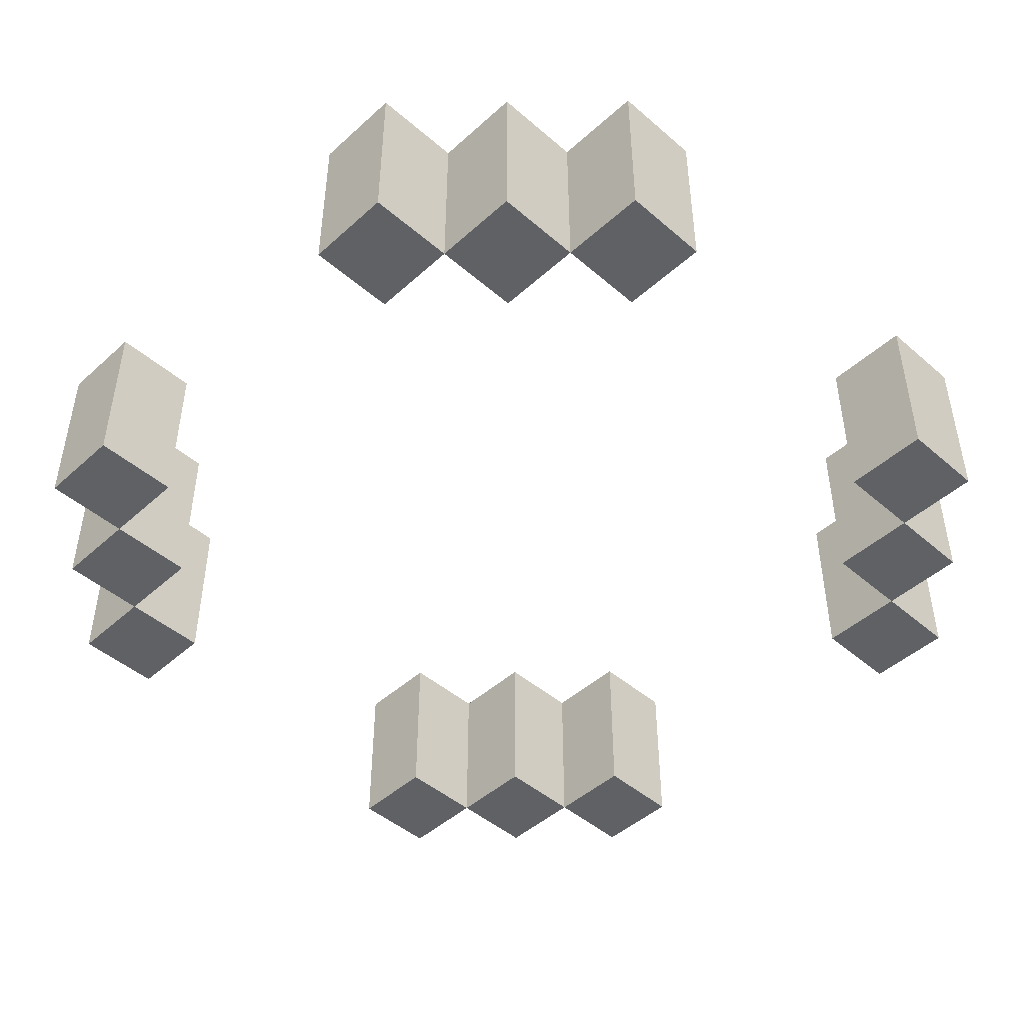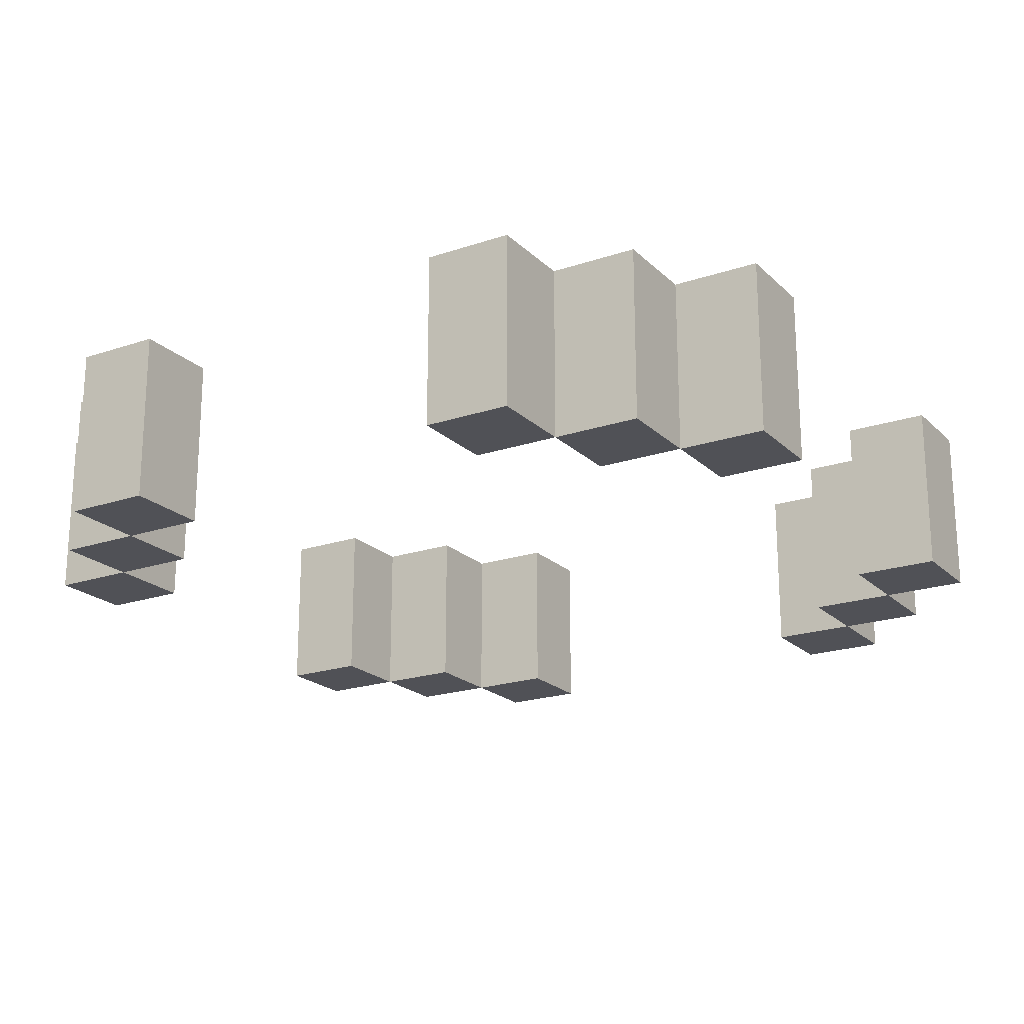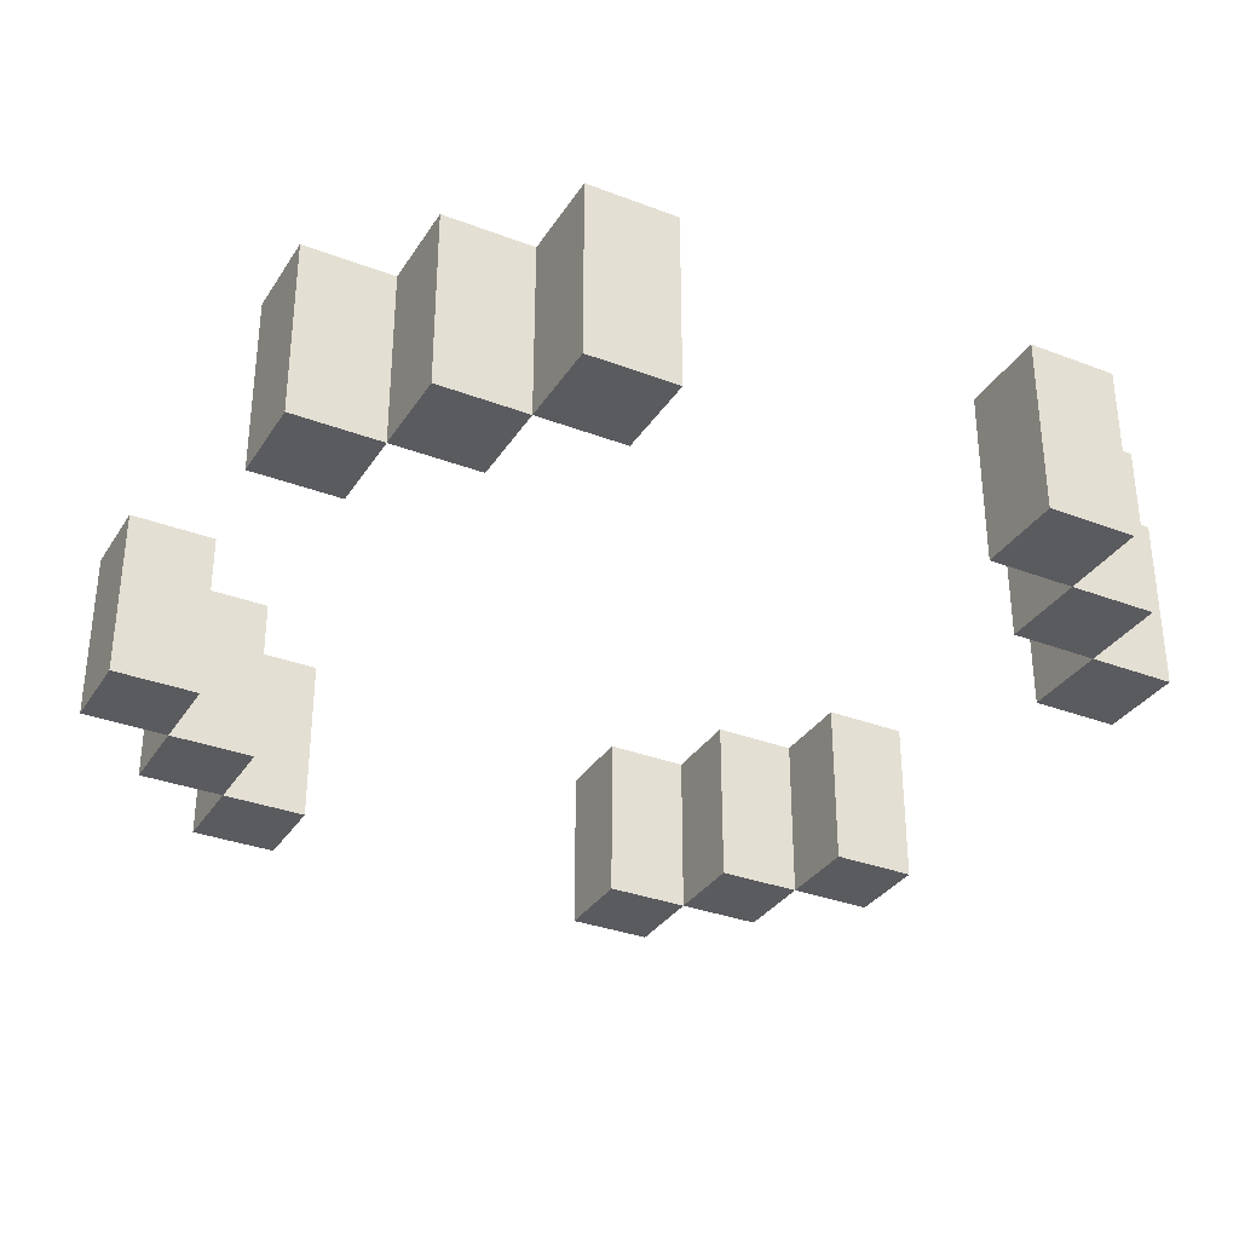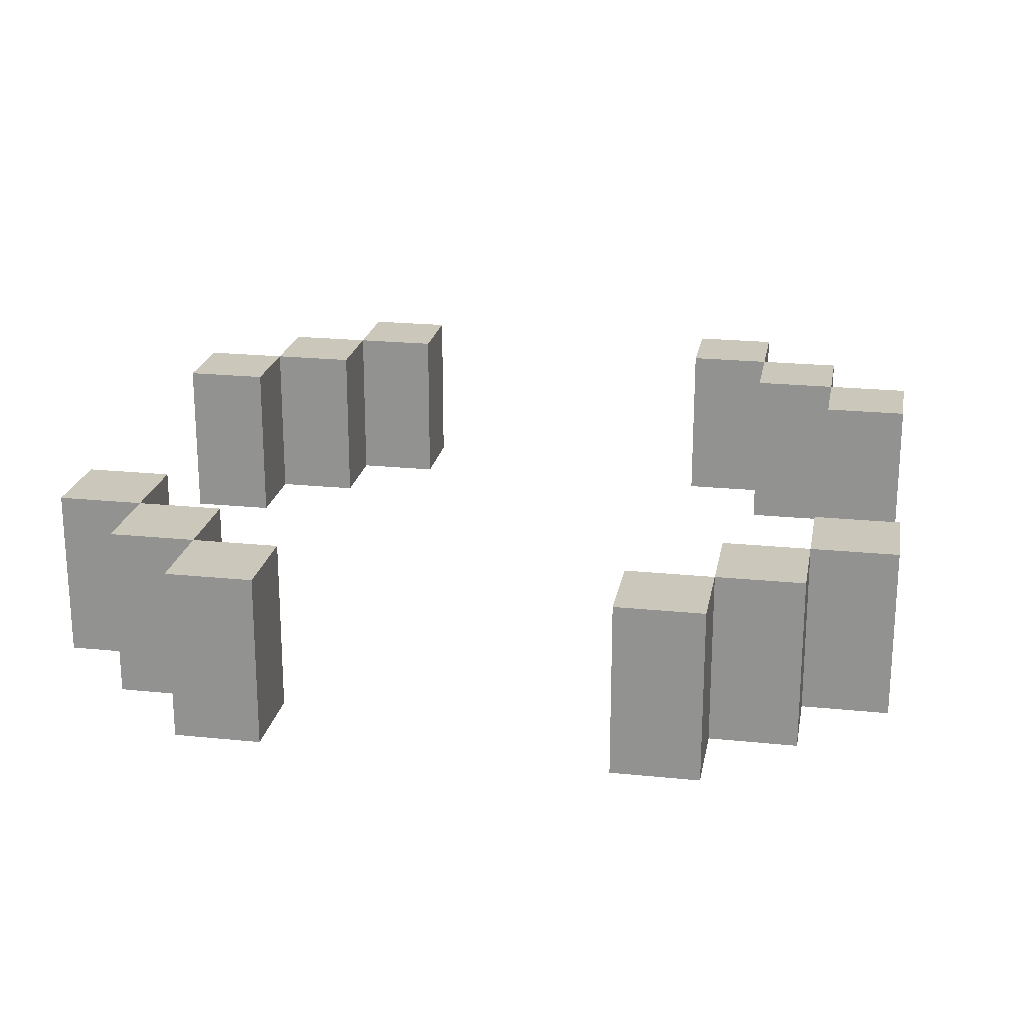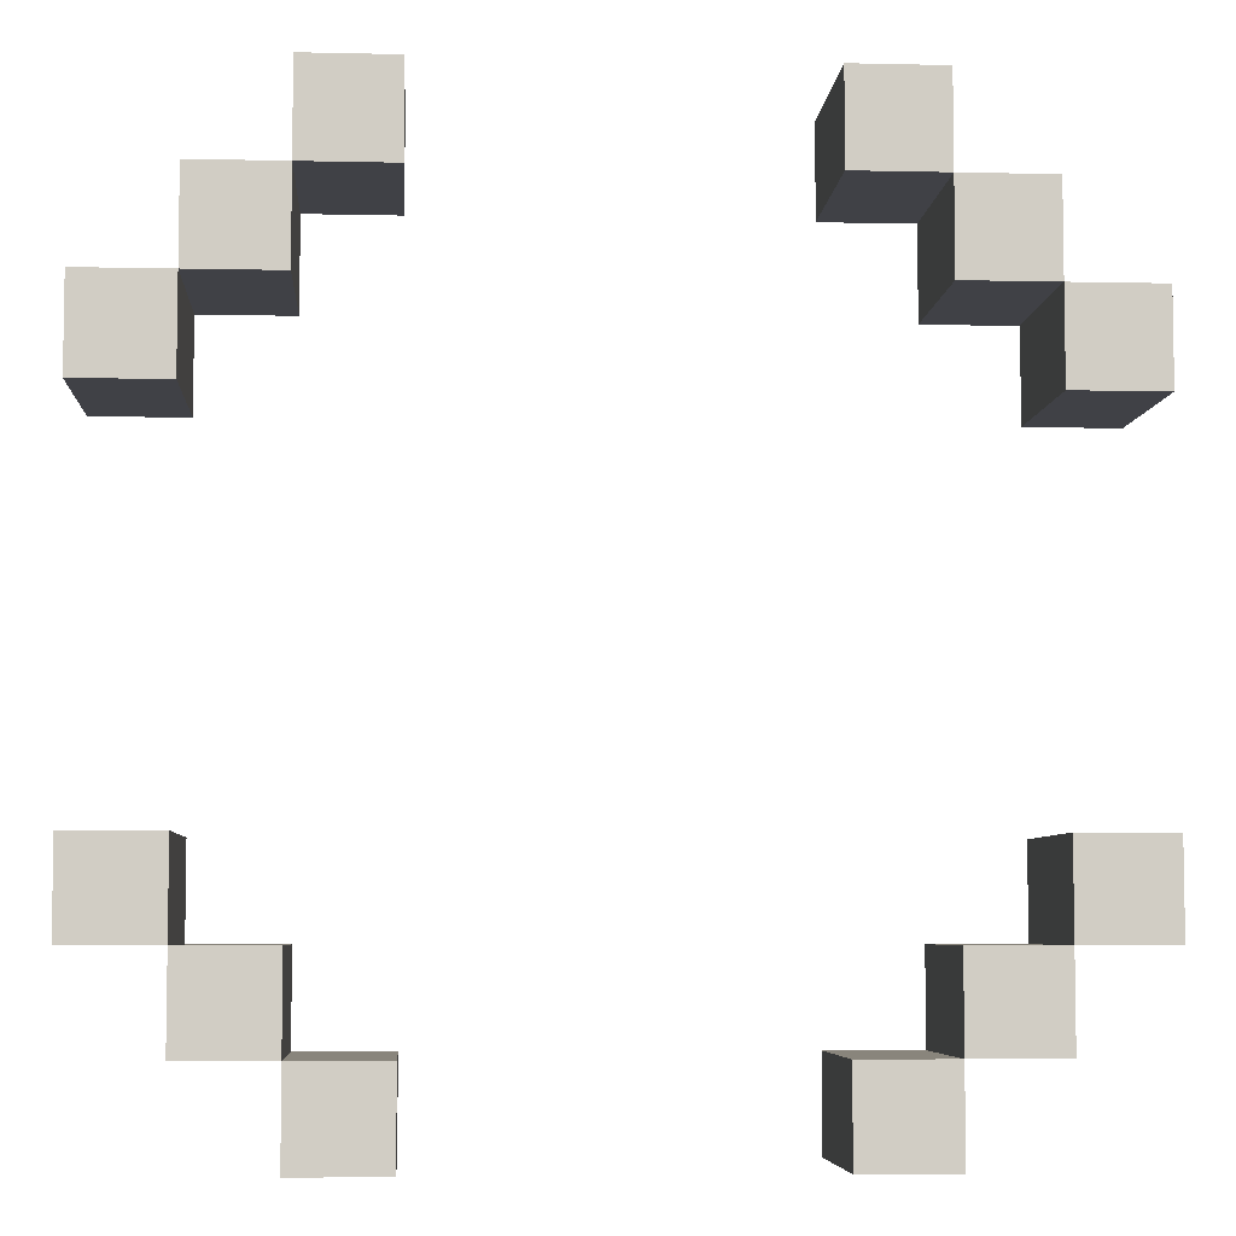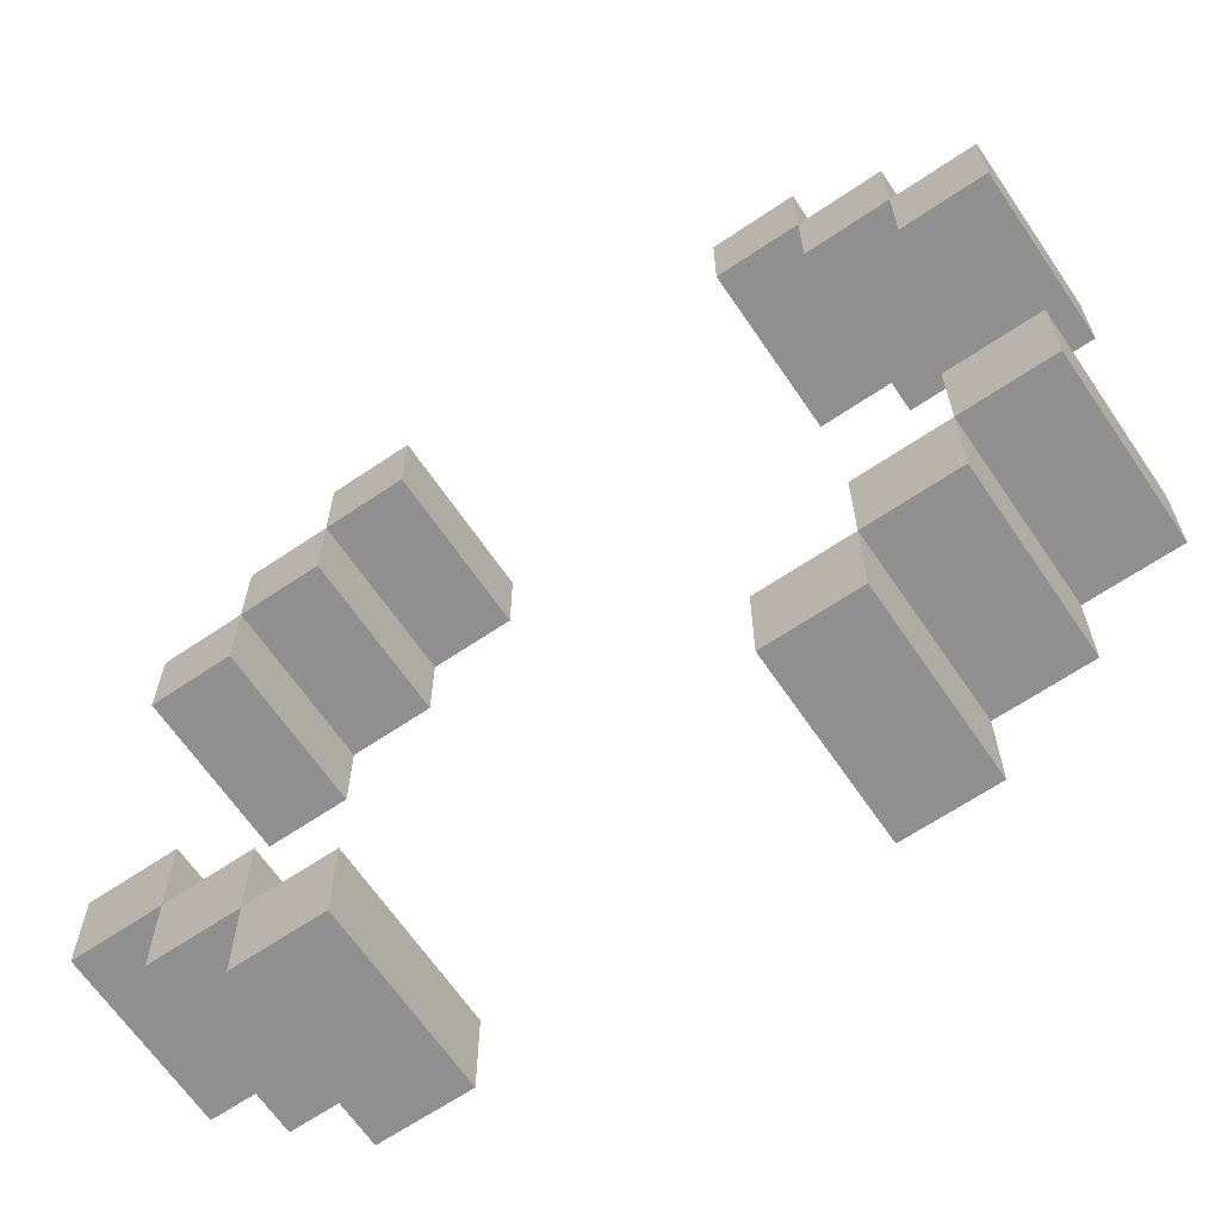
<metadata>
{"format":"obj","ext":"obj","renderer":"f3d","projection":"perspective","resolution":1024,"background":"white","views":[{"elev":-46.5,"azim":-44.4,"up":"+Z"},{"elev":-20.5,"azim":31.5,"up":"+Z"},{"elev":-33.0,"azim":152.2,"up":"+Z"},{"elev":21.6,"azim":-169.7,"up":"+Z"},{"elev":-6.0,"azim":176.1,"up":"+Y"},{"elev":-65.4,"azim":-145.8,"up":"+Y"}]}
</metadata>
<code>
o
v 0 -0.8 -0.4
v 0 -0.8 -0.6
v 0 -0.7 -0.4
v 0 -0.7 -0.6
v 0 -0.3 -0.4
v 0 -0.3 -0.6
v 0 -0.2 -0.4
v 0 -0.2 -0.6
v 0.1 -0.9 -0.4
v 0.1 -0.9 -0.6
v 0.1 -0.8 -0.4
v 0.1 -0.8 -0.6
v 0.1 -0.2 -0.4
v 0.1 -0.2 -0.6
v 0.1 -0.1 -0.4
v 0.1 -0.1 -0.6
v 0.2 -1 -0.4
v 0.2 -1 -0.6
v 0.2 -0.9 -0.4
v 0.2 -0.9 -0.6
v 0.2 -0.1 -0.4
v 0.2 -0.1 -0.6
v 0.2 0 -0.4
v 0.2 0 -0.6
v 0.7 -1 -0.4
v 0.7 -1 -0.6
v 0.7 -0.9 -0.4
v 0.7 -0.9 -0.6
v 0.7 -0.1 -0.4
v 0.7 -0.1 -0.6
v 0.7 0 -0.4
v 0.7 0 -0.6
v 0.8 -0.9 -0.4
v 0.8 -0.9 -0.6
v 0.8 -0.8 -0.4
v 0.8 -0.8 -0.6
v 0.8 -0.2 -0.4
v 0.8 -0.2 -0.6
v 0.8 -0.1 -0.4
v 0.8 -0.1 -0.6
v 0.9 -0.8 -0.4
v 0.9 -0.8 -0.6
v 0.9 -0.7 -0.4
v 0.9 -0.7 -0.6
v 0.9 -0.3 -0.4
v 0.9 -0.3 -0.6
v 0.9 -0.2 -0.4
v 0.9 -0.2 -0.6
v 0.1 -0.8 -0.4
v 0.1 -0.8 -0.6
v 0.1 -0.7 -0.4
v 0.1 -0.7 -0.6
v 0.1 -0.3 -0.4
v 0.1 -0.3 -0.6
v 0.1 -0.2 -0.4
v 0.1 -0.2 -0.6
v 0.2 -0.9 -0.4
v 0.2 -0.9 -0.6
v 0.2 -0.8 -0.4
v 0.2 -0.8 -0.6
v 0.2 -0.2 -0.4
v 0.2 -0.2 -0.6
v 0.2 -0.1 -0.4
v 0.2 -0.1 -0.6
v 0.3 -1 -0.4
v 0.3 -1 -0.6
v 0.3 -0.9 -0.4
v 0.3 -0.9 -0.6
v 0.3 -0.1 -0.4
v 0.3 -0.1 -0.6
v 0.3 0 -0.4
v 0.3 0 -0.6
v 0.8 -1 -0.4
v 0.8 -1 -0.6
v 0.8 -0.9 -0.4
v 0.8 -0.9 -0.6
v 0.8 -0.1 -0.4
v 0.8 -0.1 -0.6
v 0.8 0 -0.4
v 0.8 0 -0.6
v 0.9 -0.9 -0.4
v 0.9 -0.9 -0.6
v 0.9 -0.8 -0.4
v 0.9 -0.8 -0.6
v 0.9 -0.2 -0.4
v 0.9 -0.2 -0.6
v 0.9 -0.1 -0.4
v 0.9 -0.1 -0.6
v 1 -0.8 -0.4
v 1 -0.8 -0.6
v 1 -0.7 -0.4
v 1 -0.7 -0.6
v 1 -0.3 -0.4
v 1 -0.3 -0.6
v 1 -0.2 -0.4
v 1 -0.2 -0.6
v 0 -0.8 -0.4
v 0 -0.7 -0.4
v 0 -0.3 -0.4
v 0 -0.2 -0.4
v 0.1 -0.9 -0.4
v 0.1 -0.8 -0.4
v 0.1 -0.7 -0.4
v 0.1 -0.3 -0.4
v 0.1 -0.2 -0.4
v 0.1 -0.1 -0.4
v 0.2 -1 -0.4
v 0.2 -0.9 -0.4
v 0.2 -0.8 -0.4
v 0.2 -0.2 -0.4
v 0.2 -0.1 -0.4
v 0.2 0 -0.4
v 0.3 -1 -0.4
v 0.3 -0.9 -0.4
v 0.3 -0.1 -0.4
v 0.3 0 -0.4
v 0.7 -1 -0.4
v 0.7 -0.9 -0.4
v 0.7 -0.1 -0.4
v 0.7 0 -0.4
v 0.8 -1 -0.4
v 0.8 -0.9 -0.4
v 0.8 -0.8 -0.4
v 0.8 -0.2 -0.4
v 0.8 -0.1 -0.4
v 0.8 0 -0.4
v 0.9 -0.9 -0.4
v 0.9 -0.8 -0.4
v 0.9 -0.7 -0.4
v 0.9 -0.3 -0.4
v 0.9 -0.2 -0.4
v 0.9 -0.1 -0.4
v 1 -0.8 -0.4
v 1 -0.7 -0.4
v 1 -0.3 -0.4
v 1 -0.2 -0.4
v 0 -0.8 -0.6
v 0 -0.7 -0.6
v 0 -0.3 -0.6
v 0 -0.2 -0.6
v 0.1 -0.9 -0.6
v 0.1 -0.8 -0.6
v 0.1 -0.7 -0.6
v 0.1 -0.3 -0.6
v 0.1 -0.2 -0.6
v 0.1 -0.1 -0.6
v 0.2 -1 -0.6
v 0.2 -0.9 -0.6
v 0.2 -0.8 -0.6
v 0.2 -0.2 -0.6
v 0.2 -0.1 -0.6
v 0.2 0 -0.6
v 0.3 -1 -0.6
v 0.3 -0.9 -0.6
v 0.3 -0.1 -0.6
v 0.3 0 -0.6
v 0.7 -1 -0.6
v 0.7 -0.9 -0.6
v 0.7 -0.1 -0.6
v 0.7 0 -0.6
v 0.8 -1 -0.6
v 0.8 -0.9 -0.6
v 0.8 -0.8 -0.6
v 0.8 -0.2 -0.6
v 0.8 -0.1 -0.6
v 0.8 0 -0.6
v 0.9 -0.9 -0.6
v 0.9 -0.8 -0.6
v 0.9 -0.7 -0.6
v 0.9 -0.3 -0.6
v 0.9 -0.2 -0.6
v 0.9 -0.1 -0.6
v 1 -0.8 -0.6
v 1 -0.7 -0.6
v 1 -0.3 -0.6
v 1 -0.2 -0.6
v 0.2 -1 -0.4
v 0.3 -1 -0.4
v 0.7 -1 -0.4
v 0.8 -1 -0.4
v 0.2 -1 -0.6
v 0.3 -1 -0.6
v 0.7 -1 -0.6
v 0.8 -1 -0.6
v 0.1 -0.9 -0.4
v 0.2 -0.9 -0.4
v 0.8 -0.9 -0.4
v 0.9 -0.9 -0.4
v 0.1 -0.9 -0.6
v 0.2 -0.9 -0.6
v 0.8 -0.9 -0.6
v 0.9 -0.9 -0.6
v 0 -0.8 -0.4
v 0.1 -0.8 -0.4
v 0.9 -0.8 -0.4
v 1 -0.8 -0.4
v 0 -0.8 -0.6
v 0.1 -0.8 -0.6
v 0.9 -0.8 -0.6
v 1 -0.8 -0.6
v 0 -0.3 -0.4
v 0.1 -0.3 -0.4
v 0.9 -0.3 -0.4
v 1 -0.3 -0.4
v 0 -0.3 -0.6
v 0.1 -0.3 -0.6
v 0.9 -0.3 -0.6
v 1 -0.3 -0.6
v 0.1 -0.2 -0.4
v 0.2 -0.2 -0.4
v 0.8 -0.2 -0.4
v 0.9 -0.2 -0.4
v 0.1 -0.2 -0.6
v 0.2 -0.2 -0.6
v 0.8 -0.2 -0.6
v 0.9 -0.2 -0.6
v 0.2 -0.1 -0.4
v 0.3 -0.1 -0.4
v 0.7 -0.1 -0.4
v 0.8 -0.1 -0.4
v 0.2 -0.1 -0.6
v 0.3 -0.1 -0.6
v 0.7 -0.1 -0.6
v 0.8 -0.1 -0.6
v 0.2 -0.9 -0.4
v 0.3 -0.9 -0.4
v 0.7 -0.9 -0.4
v 0.8 -0.9 -0.4
v 0.2 -0.9 -0.6
v 0.3 -0.9 -0.6
v 0.7 -0.9 -0.6
v 0.8 -0.9 -0.6
v 0.1 -0.8 -0.4
v 0.2 -0.8 -0.4
v 0.8 -0.8 -0.4
v 0.9 -0.8 -0.4
v 0.1 -0.8 -0.6
v 0.2 -0.8 -0.6
v 0.8 -0.8 -0.6
v 0.9 -0.8 -0.6
v 0 -0.7 -0.4
v 0.1 -0.7 -0.4
v 0.9 -0.7 -0.4
v 1 -0.7 -0.4
v 0 -0.7 -0.6
v 0.1 -0.7 -0.6
v 0.9 -0.7 -0.6
v 1 -0.7 -0.6
v 0 -0.2 -0.4
v 0.1 -0.2 -0.4
v 0.9 -0.2 -0.4
v 1 -0.2 -0.4
v 0 -0.2 -0.6
v 0.1 -0.2 -0.6
v 0.9 -0.2 -0.6
v 1 -0.2 -0.6
v 0.1 -0.1 -0.4
v 0.2 -0.1 -0.4
v 0.8 -0.1 -0.4
v 0.9 -0.1 -0.4
v 0.1 -0.1 -0.6
v 0.2 -0.1 -0.6
v 0.8 -0.1 -0.6
v 0.9 -0.1 -0.6
v 0.2 0 -0.4
v 0.3 0 -0.4
v 0.7 0 -0.4
v 0.8 0 -0.4
v 0.2 0 -0.6
v 0.3 0 -0.6
v 0.7 0 -0.6
v 0.8 0 -0.6
f 3 2 1
f 4 2 3
f 7 6 5
f 8 6 7
f 11 10 9
f 12 10 11
f 15 14 13
f 16 14 15
f 19 18 17
f 20 18 19
f 23 22 21
f 24 22 23
f 27 26 25
f 28 26 27
f 31 30 29
f 32 30 31
f 35 34 33
f 36 34 35
f 39 38 37
f 40 38 39
f 43 42 41
f 44 42 43
f 47 46 45
f 48 46 47
f 49 50 51
f 51 50 52
f 53 54 55
f 55 54 56
f 57 58 59
f 59 58 60
f 61 62 63
f 63 62 64
f 65 66 67
f 67 66 68
f 69 70 71
f 71 70 72
f 73 74 75
f 75 74 76
f 77 78 79
f 79 78 80
f 81 82 83
f 83 82 84
f 85 86 87
f 87 86 88
f 89 90 91
f 91 90 92
f 93 94 95
f 95 94 96
f 102 98 97
f 103 98 102
f 104 100 99
f 105 100 104
f 108 102 101
f 109 102 108
f 110 106 105
f 111 106 110
f 113 108 107
f 114 108 113
f 115 112 111
f 116 112 115
f 121 118 117
f 122 118 121
f 125 120 119
f 126 120 125
f 127 123 122
f 128 123 127
f 131 125 124
f 132 125 131
f 133 129 128
f 134 129 133
f 135 131 130
f 136 131 135
f 137 138 142
f 142 138 143
f 139 140 144
f 144 140 145
f 141 142 148
f 148 142 149
f 145 146 150
f 150 146 151
f 147 148 153
f 153 148 154
f 151 152 155
f 155 152 156
f 157 158 161
f 161 158 162
f 159 160 165
f 165 160 166
f 162 163 167
f 167 163 168
f 164 165 171
f 171 165 172
f 168 169 173
f 173 169 174
f 170 171 175
f 175 171 176
f 181 178 177
f 182 178 181
f 183 180 179
f 184 180 183
f 189 186 185
f 190 186 189
f 191 188 187
f 192 188 191
f 197 194 193
f 198 194 197
f 199 196 195
f 200 196 199
f 205 202 201
f 206 202 205
f 207 204 203
f 208 204 207
f 213 210 209
f 214 210 213
f 215 212 211
f 216 212 215
f 221 218 217
f 222 218 221
f 223 220 219
f 224 220 223
f 225 226 229
f 229 226 230
f 227 228 231
f 231 228 232
f 233 234 237
f 237 234 238
f 235 236 239
f 239 236 240
f 241 242 245
f 245 242 246
f 243 244 247
f 247 244 248
f 249 250 253
f 253 250 254
f 251 252 255
f 255 252 256
f 257 258 261
f 261 258 262
f 259 260 263
f 263 260 264
f 265 266 269
f 269 266 270
f 267 268 271
f 271 268 272

</code>
